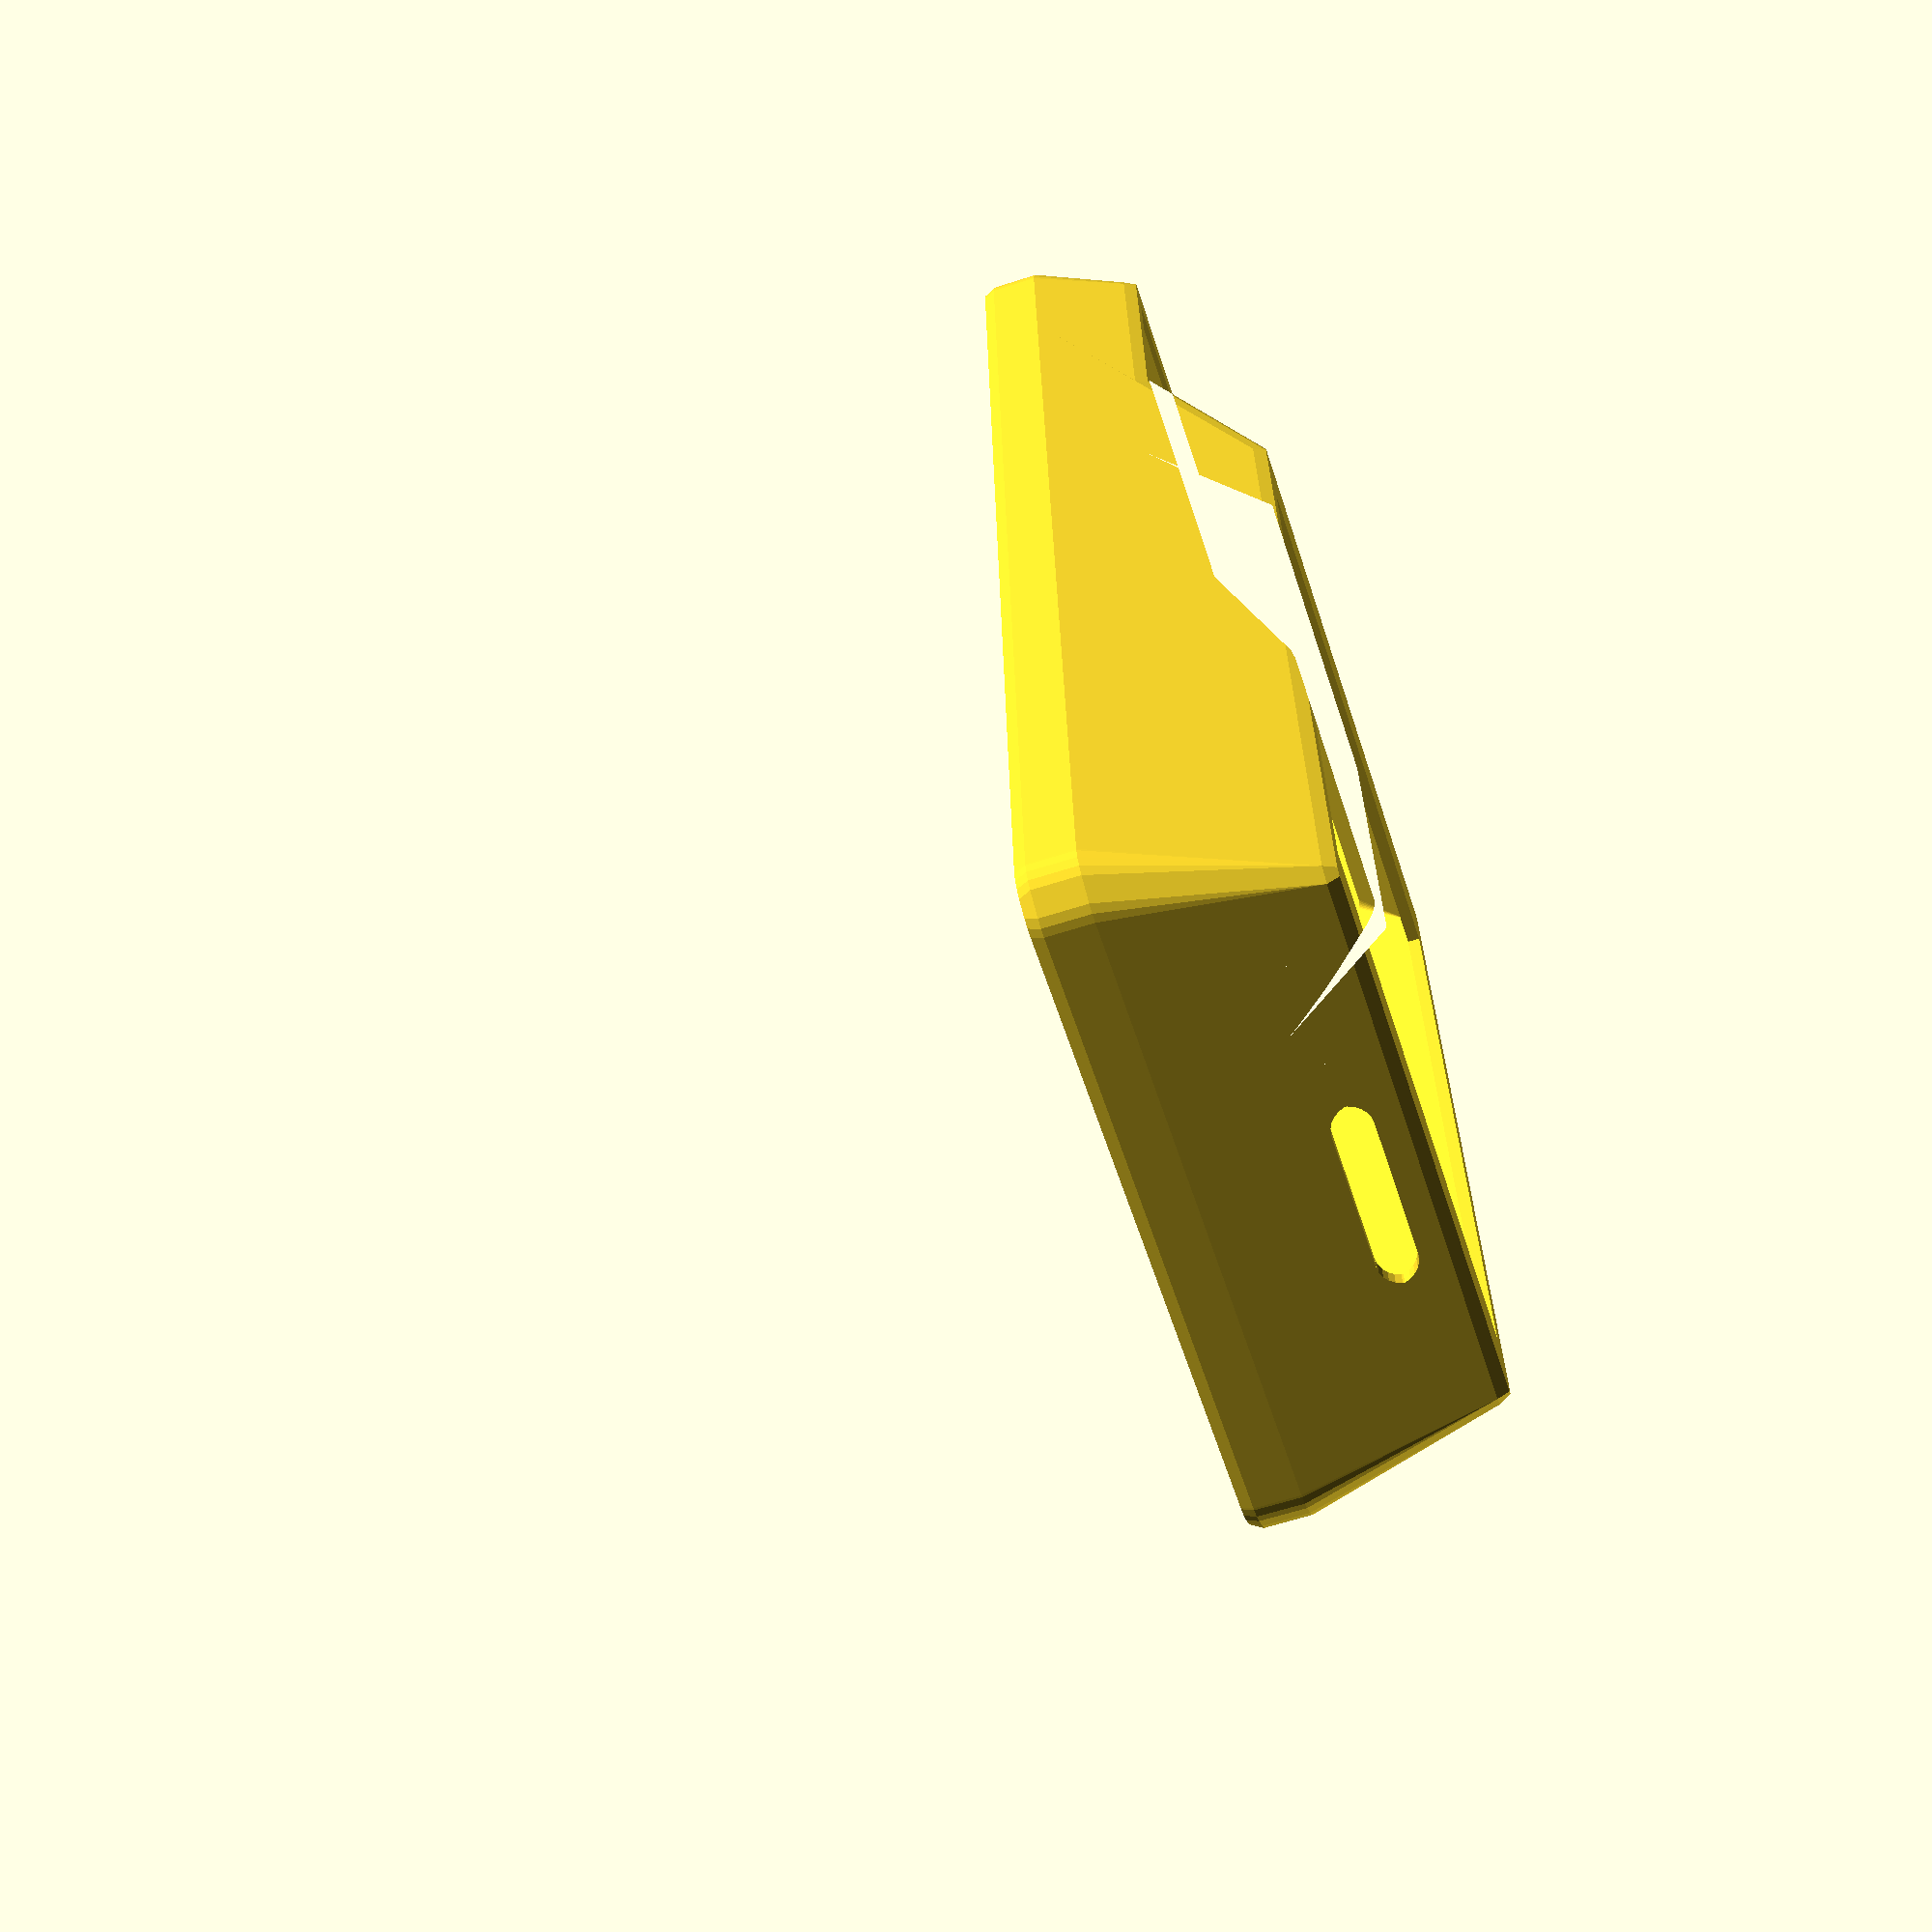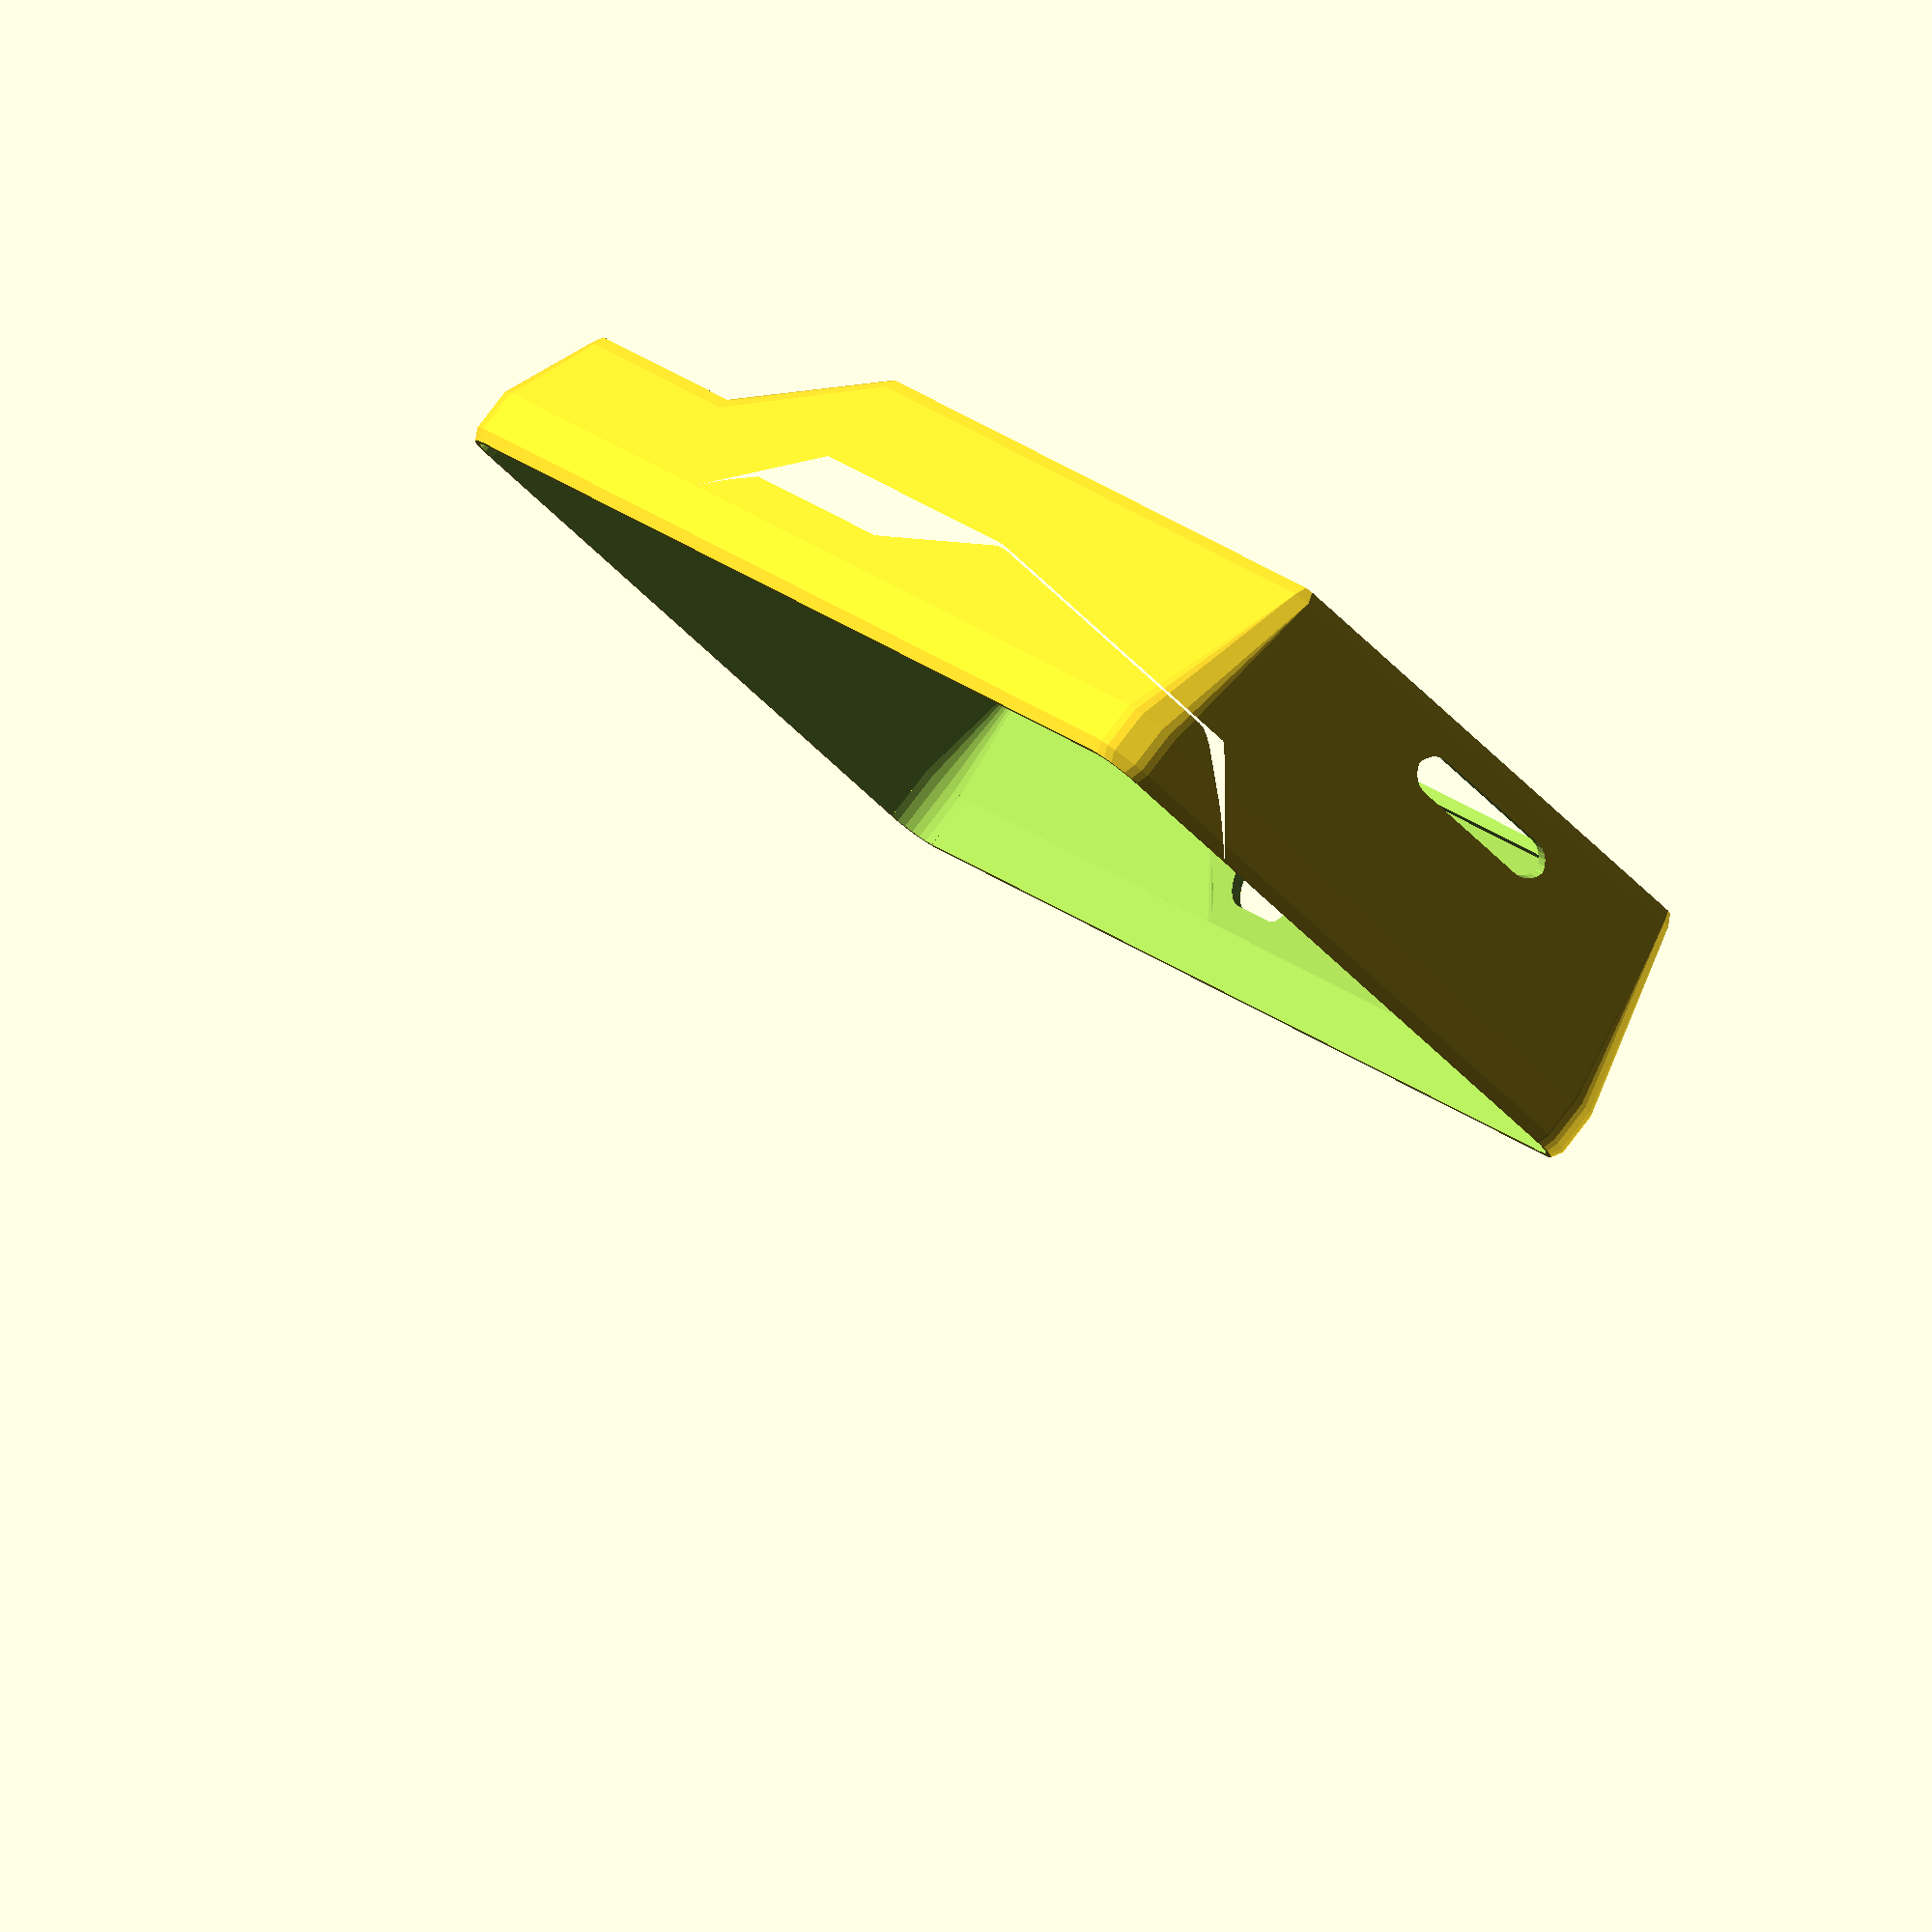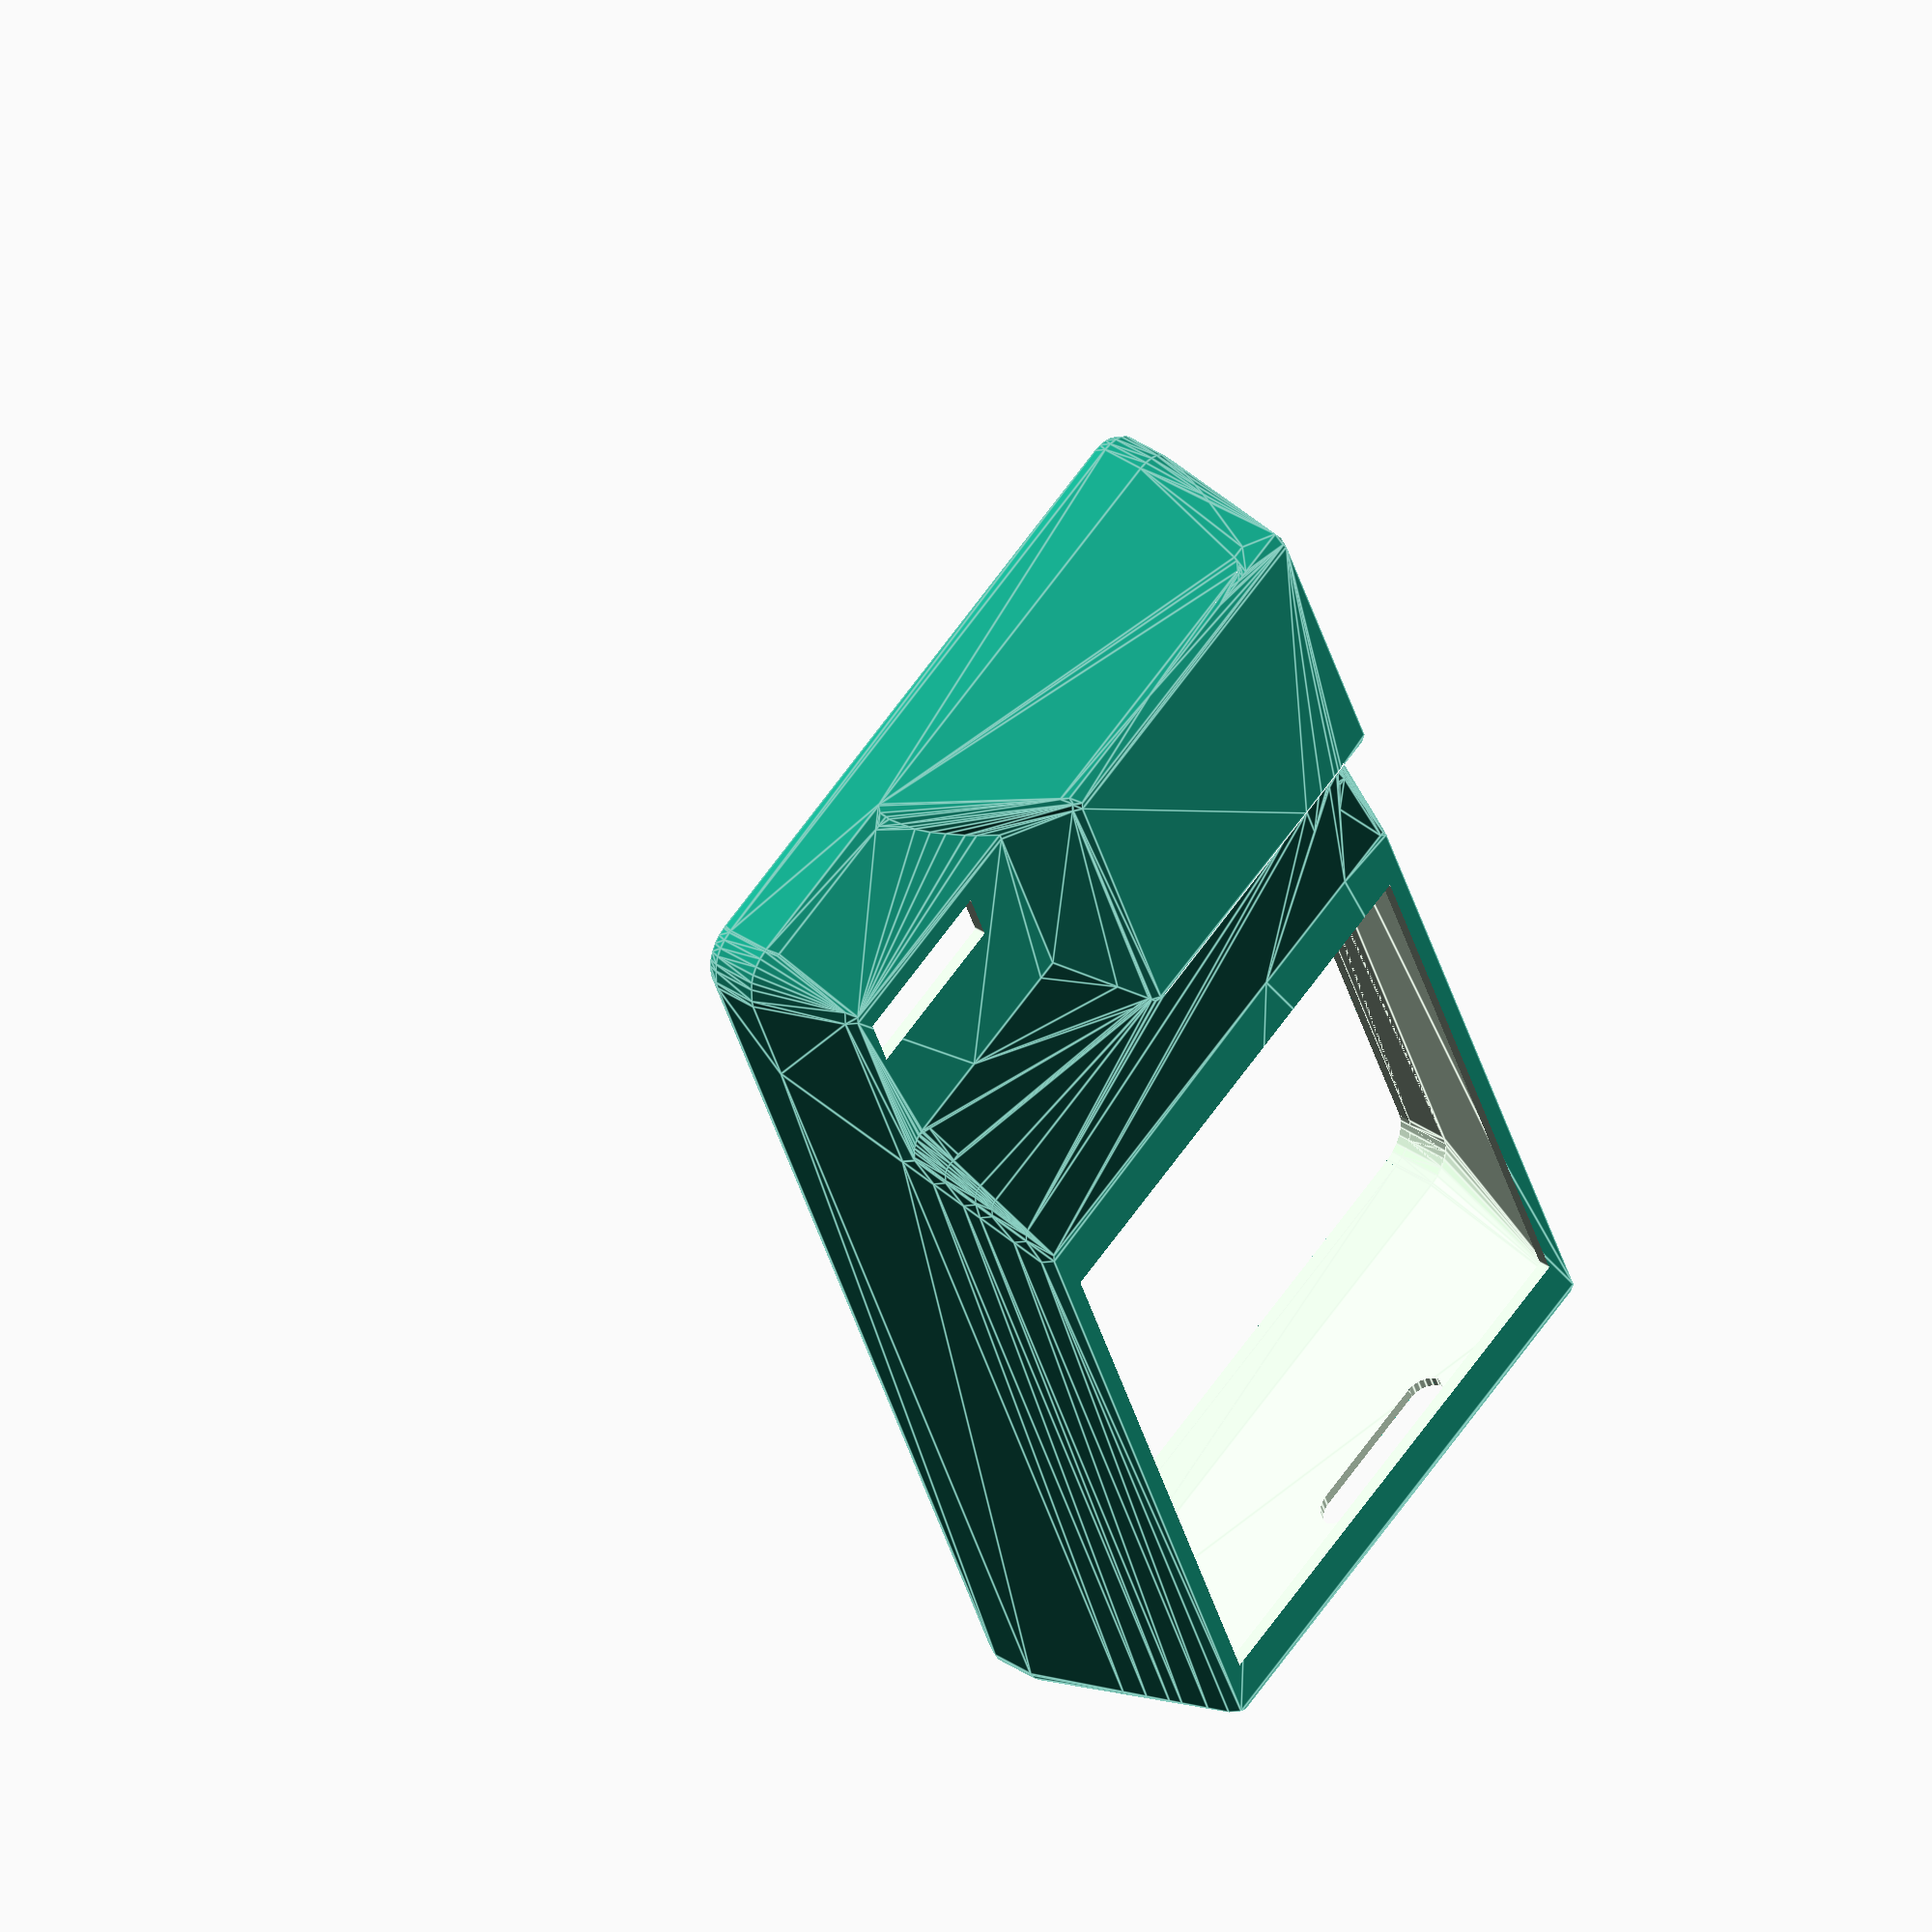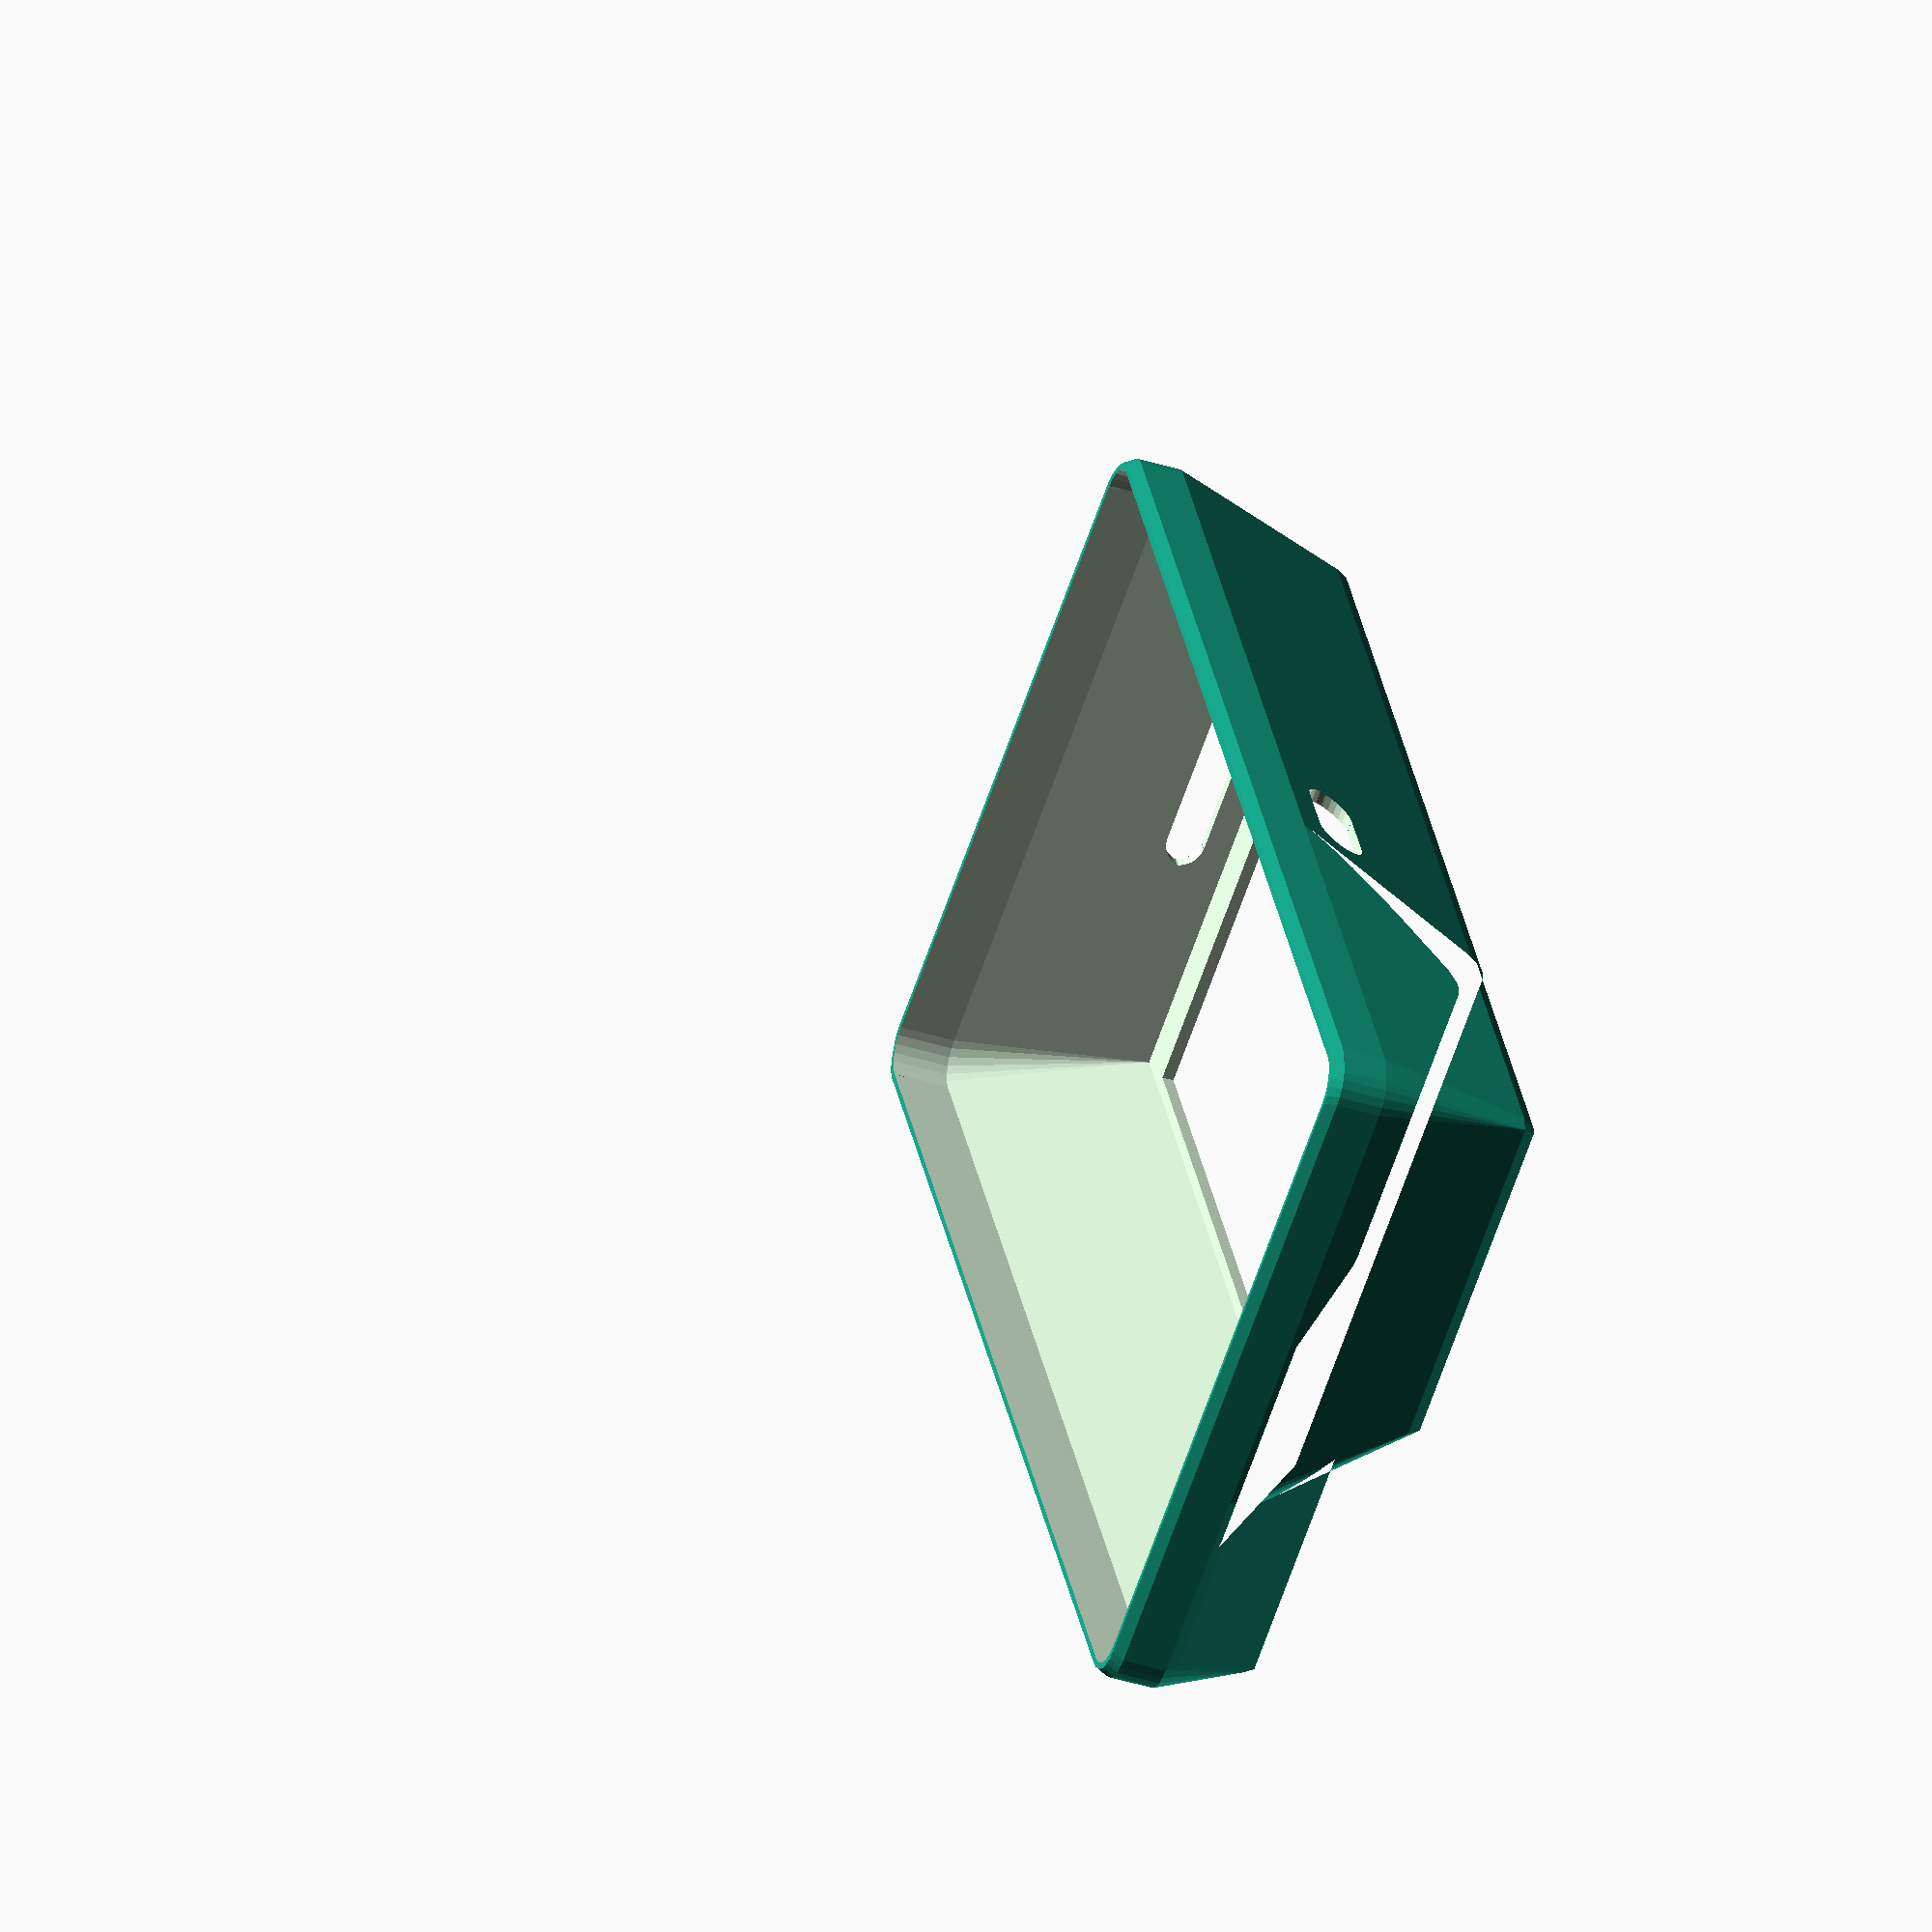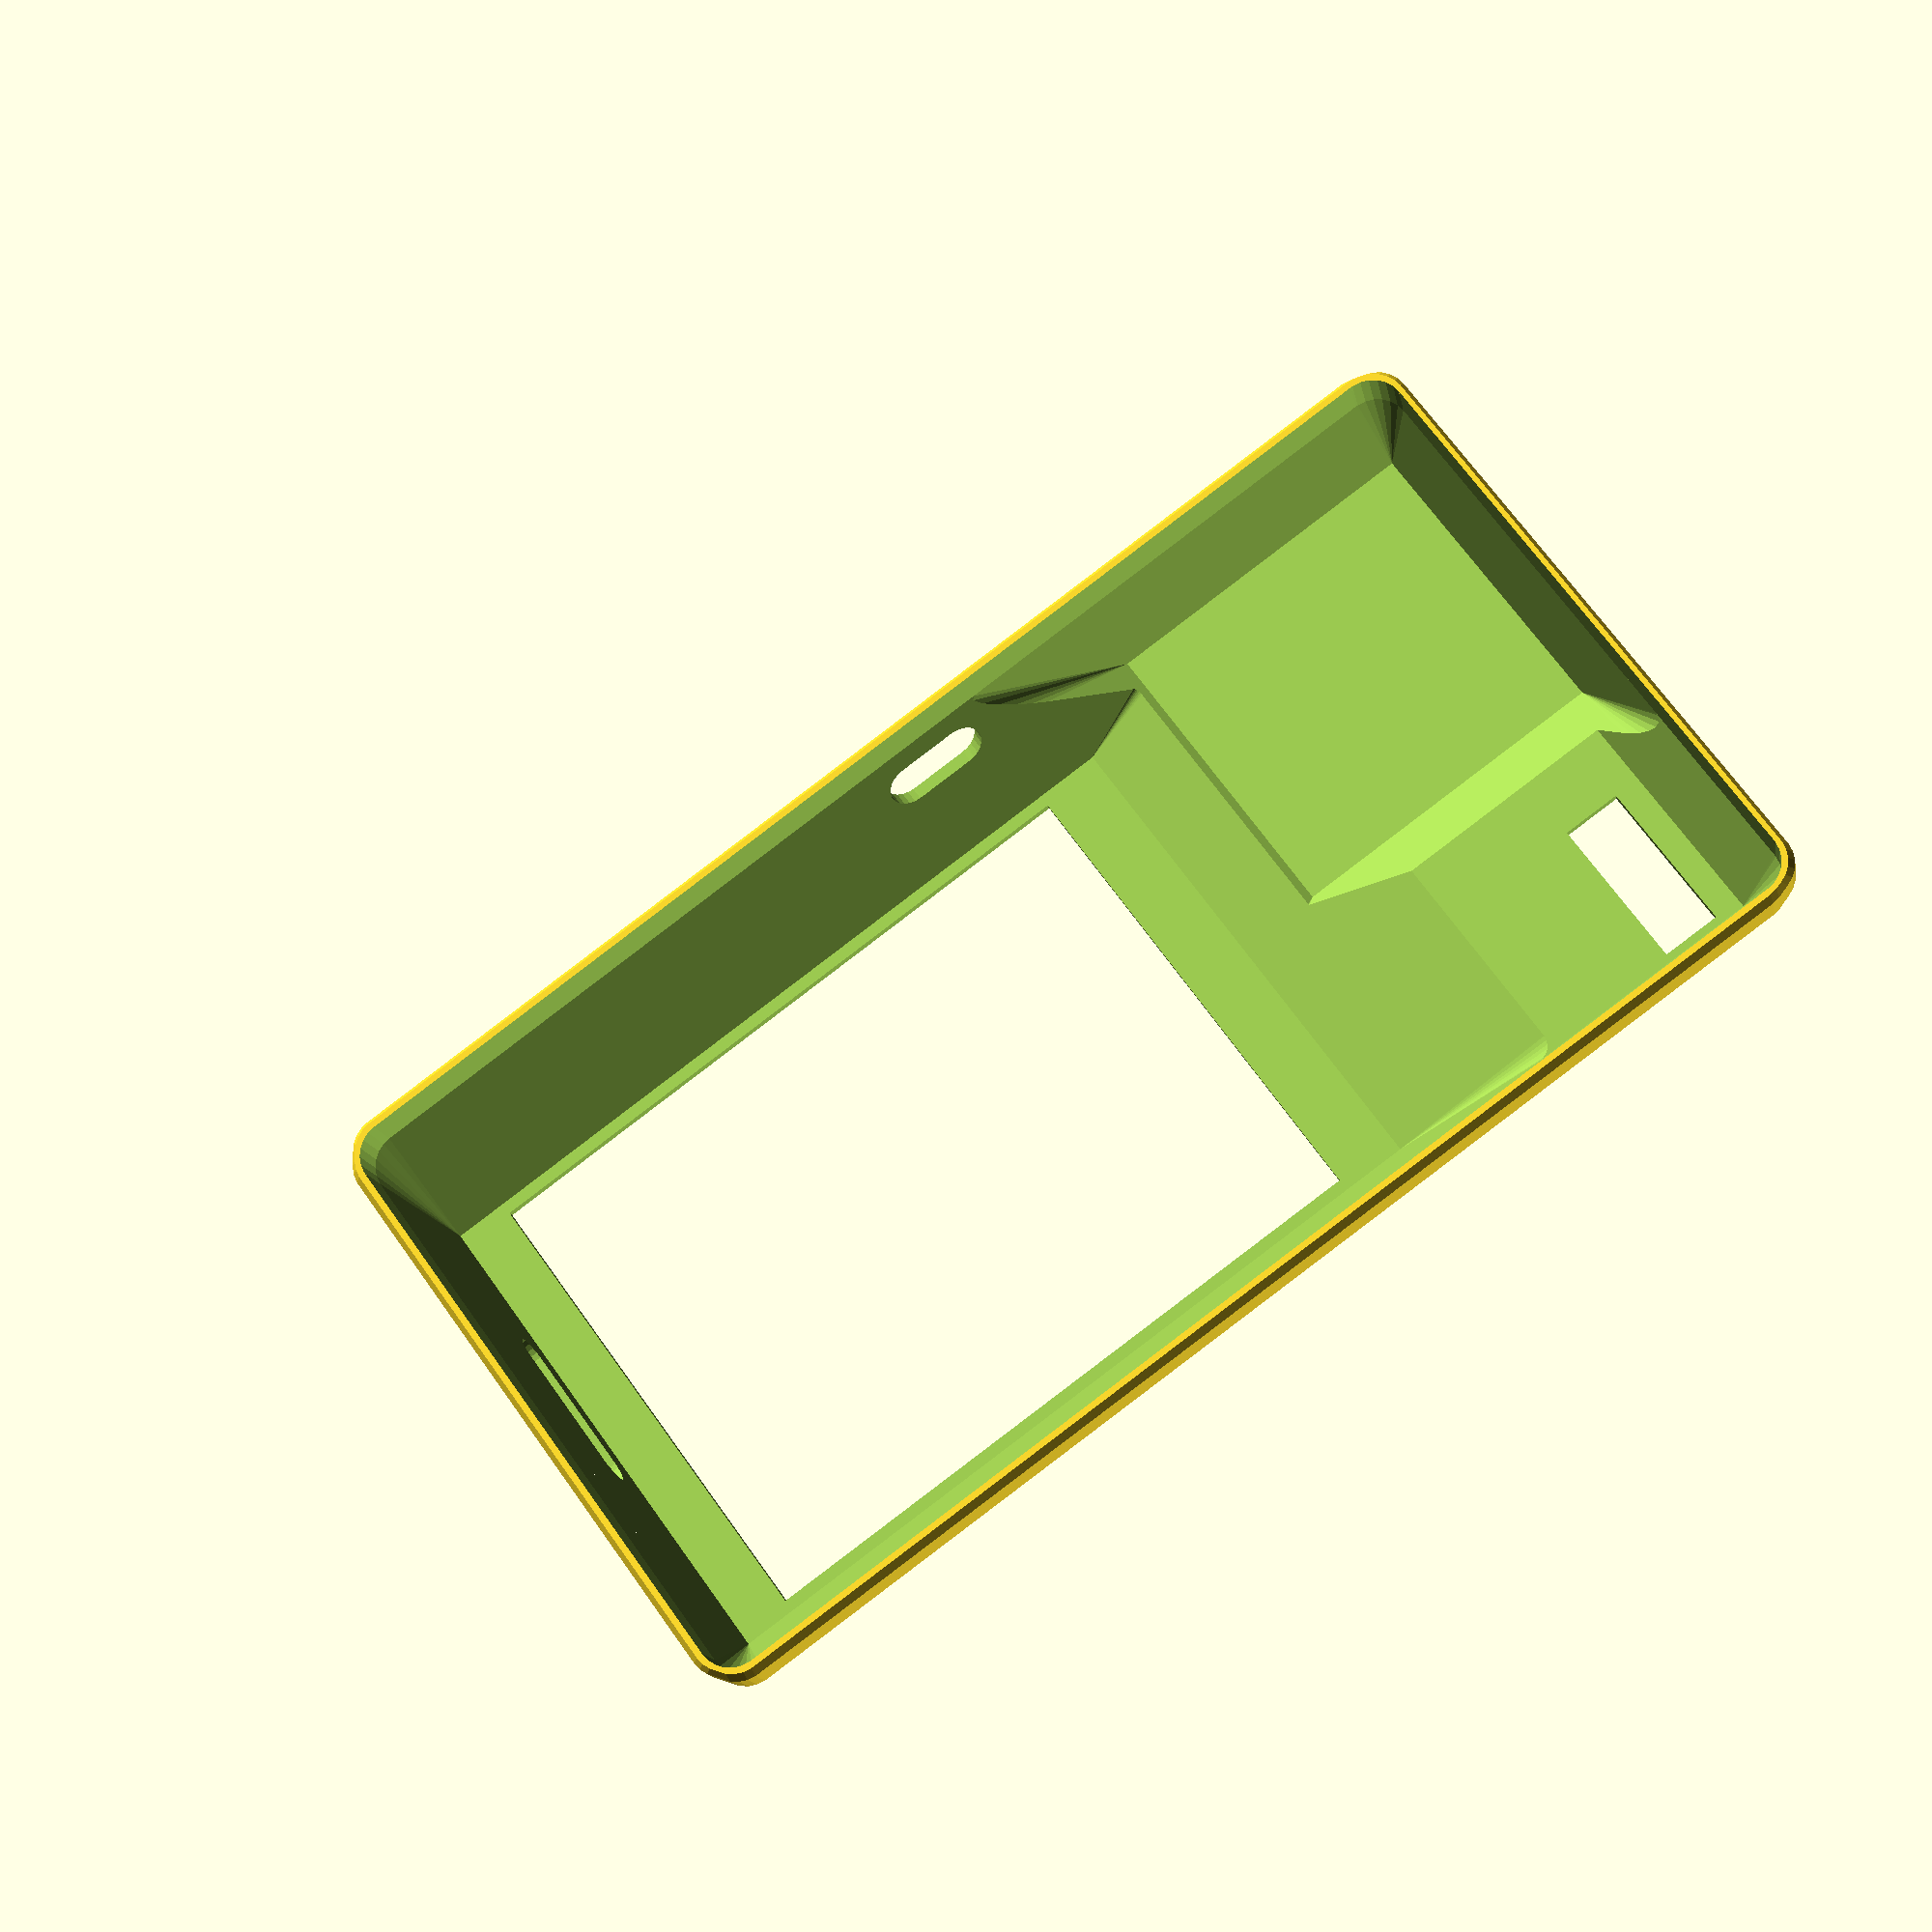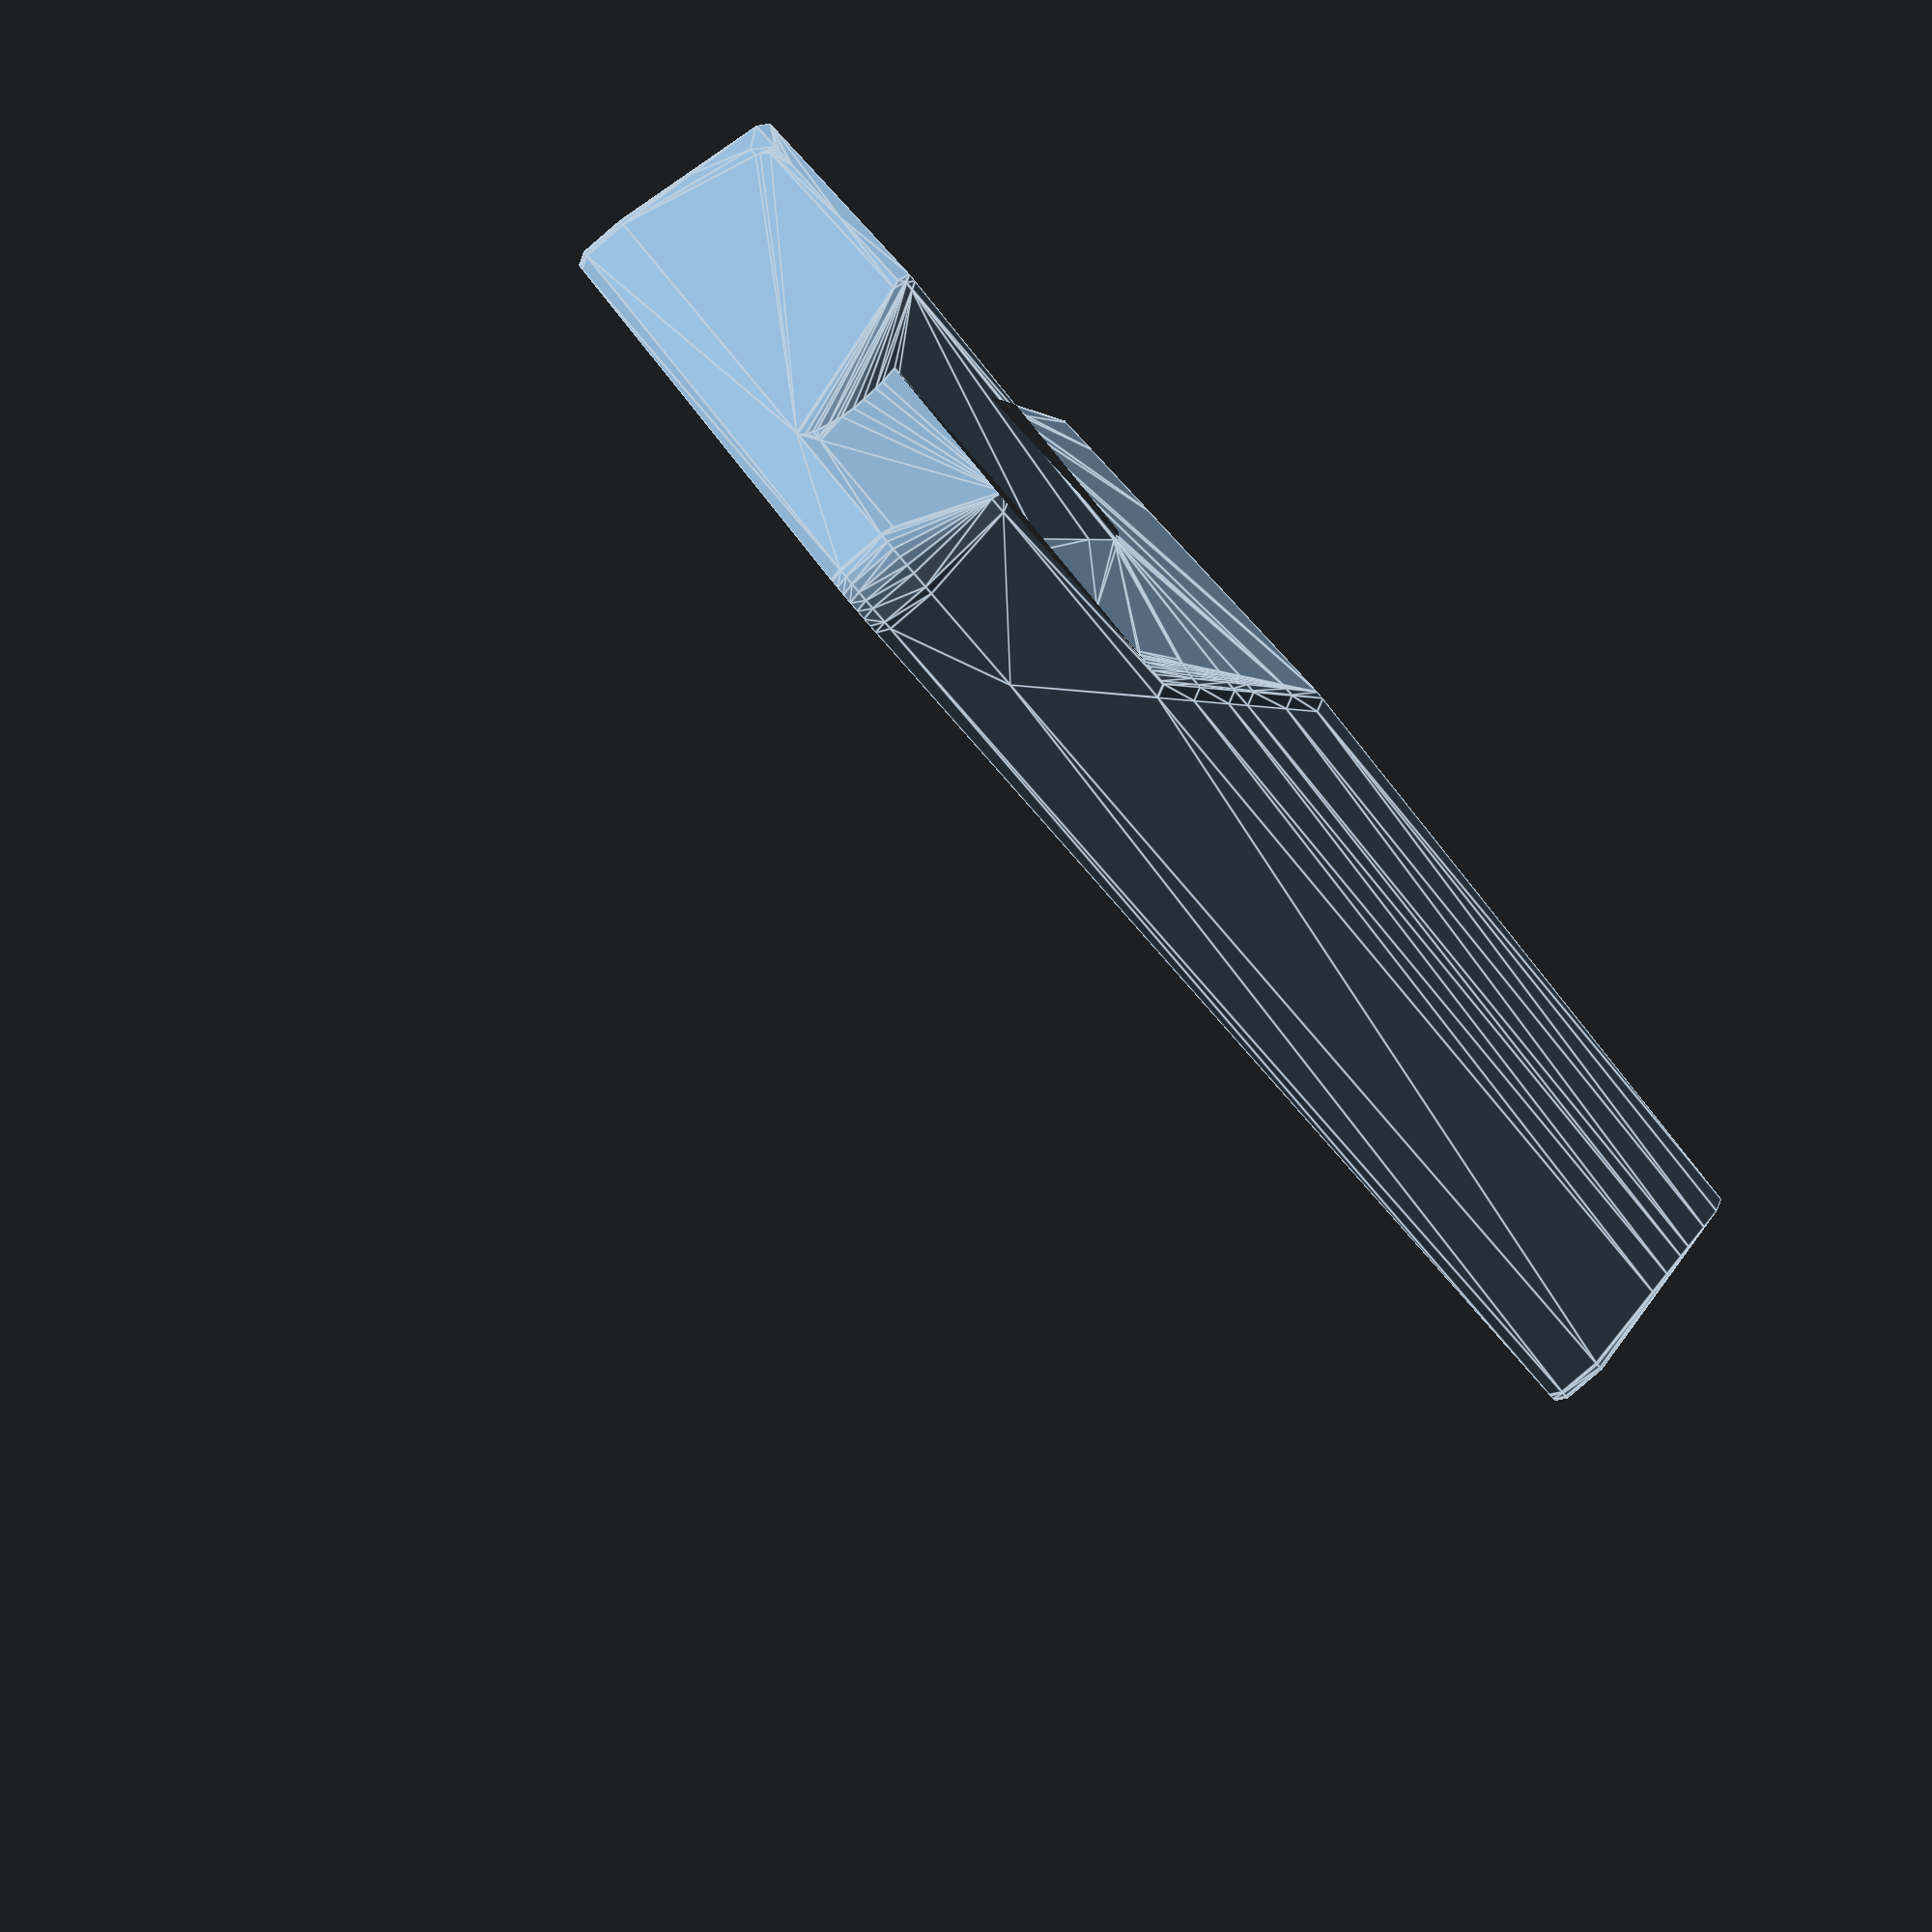
<openscad>
epaisseur1=1.4;
radius=epaisseur1;
marge = 0.3;
xc=101.5;
yc=50.5;
xb=xc+2*epaisseur1+2*marge;
yb=yc+2*epaisseur1+2*marge;
offset=4;
//voffset = .75;
rebord = 3.5;
epaisseur=1.1;
marge_ba=1.2;
hecran=57;



difference () {

// coque de base
minkowski () {
union () {
// cube de coque (ecran)
hull() {
    
// PCB ecran
translate([xc/2-(hecran+4.5+5.5)/2+0.5,0,-15/2])
cube([hecran+4.5+5.5, 41+2, 15], center = true);


// socle ecran
translate([(4.5+5.5)/2,0,rebord / 2])
roundCornersCube(xb-(4.5+5.5),yb,rebord,radius+epaisseur1);

}

hull () {

// GPS
translate([-xc/2+28/2,-yc/2+26/2,-(12)/2])
cube([28, 26, 12], center = true);
    
// boite ecran
translate([-60/2,-15/2,rebord / 2])
roundCornersCube(xb-60,yb-15,rebord,radius+epaisseur1);
    
}

hull () {
  // Inter
  translate([-xc/2+40/2+4.5/2-0.5,yc/2-20/2-1.7/2,-7/2])
  cube([40, 20, 7], center = true);
    
  translate([0,0,rebord / 2])
  roundCornersCube(xb,yb,rebord,radius+epaisseur1);

}
}
sphere(1.05, center = true);
}

// ceci est la box inferieure (exterieur)
translate([0,0,25])
roundCornersCube(xb,yb,50,radius+epaisseur1);

// ceci est l'ecran
translate([xc/2-57/2-offset,0,-2])
cube([57, 41, 100], center = true);
// PCB ecran
translate([xc/2-(hecran+4.5+5.5)/2+0.5,0,-15/2])
cube([hecran+4.5+5.5, 41+2, 15], center = true);

// ceci est la SD
translate([xc/2,-2.5,-11.5])
rotate([0,90,0]) 
roundCornersCube(3,15,20,2);

// chargeur
translate([-4.5,-25,-4])
rotate([0,90,90]) 
roundCornersCube(4,9,20,2);

// Inter
translate([-xc/2+5/2+4,yc/2-13/2-3/2,-15])
cube([5, 13, 30], center = true);


hull () {

// GPS
translate([-xc/2+28/2,-yc/2+26/2,-(12)/2])
cube([28, 26, 12], center = true);
    
// boite ecran
translate([-60/2,-15/2,rebord / 2])
roundCornersCube(xb-60,yb-15,rebord,radius+epaisseur1);
    
}

hull () {
  // Inter
  translate([-xc/2+40/2+4.5/2-0.5,yc/2-20/2-1.7/2,-7/2])
  cube([40, 20, 7], center = true);
    
  translate([0,0,rebord / 2])
  roundCornersCube(xb,yb,rebord,radius+epaisseur1);

}

hull() {
    
// PCB ecran
translate([xc/2-(hecran+4.5+5.5)/2+0.5,0,-15/2])
cube([hecran+4.5+5.5, 41+2, 15], center = true);


// socle ecran
translate([10/2,0,rebord / 2])
roundCornersCube(xb-10,yb,rebord,radius+epaisseur1);

}

}

/////////////////////////////////
/////////////////////////////////
/////////////////////////////////
/////////////////////////////////

module createMeniscus(h,radius) // This module creates the shape that needs to be substracted from a cube to make its corners rounded.
difference(){        //This shape is basicly the difference between a quarter of cylinder and a cube
   translate([radius/2+0.1,radius/2+0.1,0]){
      cube([radius+0.2,radius+0.1,h+0.2],center=true);         // All that 0.x numbers are to avoid "ghost boundaries" when substracting
   }

   cylinder(h=h+0.2,r=radius,$fn = 25,center=true);
}


module roundCornersCube(x,y,z,r)  // Now we just substract the shape we have created in the four corners
difference(){
   cube([x,y,z], center=true);

translate([x/2-r,y/2-r]){  // We move to the first corner (x,y)
      rotate(0){  
         createMeniscus(z,r); // And substract the meniscus
      }
   }
   translate([-x/2+r,y/2-r]){ // To the second corner (-x,y)
      rotate(90){
         createMeniscus(z,r); // But this time we have to rotate the meniscus 90 deg
      }
   }
      translate([-x/2+r,-y/2+r]){ // ... 
      rotate(180){
         createMeniscus(z,r);
      }
   }
      translate([x/2-r,-y/2+r]){
      rotate(270){
         createMeniscus(z,r);
      }
   }
}
</openscad>
<views>
elev=62.9 azim=92.9 roll=108.1 proj=p view=wireframe
elev=98.5 azim=126.5 roll=142.6 proj=o view=solid
elev=318.2 azim=110.3 roll=128.4 proj=o view=edges
elev=218.9 azim=64.7 roll=111.5 proj=o view=wireframe
elev=194.2 azim=324.0 roll=170.1 proj=p view=wireframe
elev=265.3 azim=37.0 roll=49.5 proj=p view=edges
</views>
